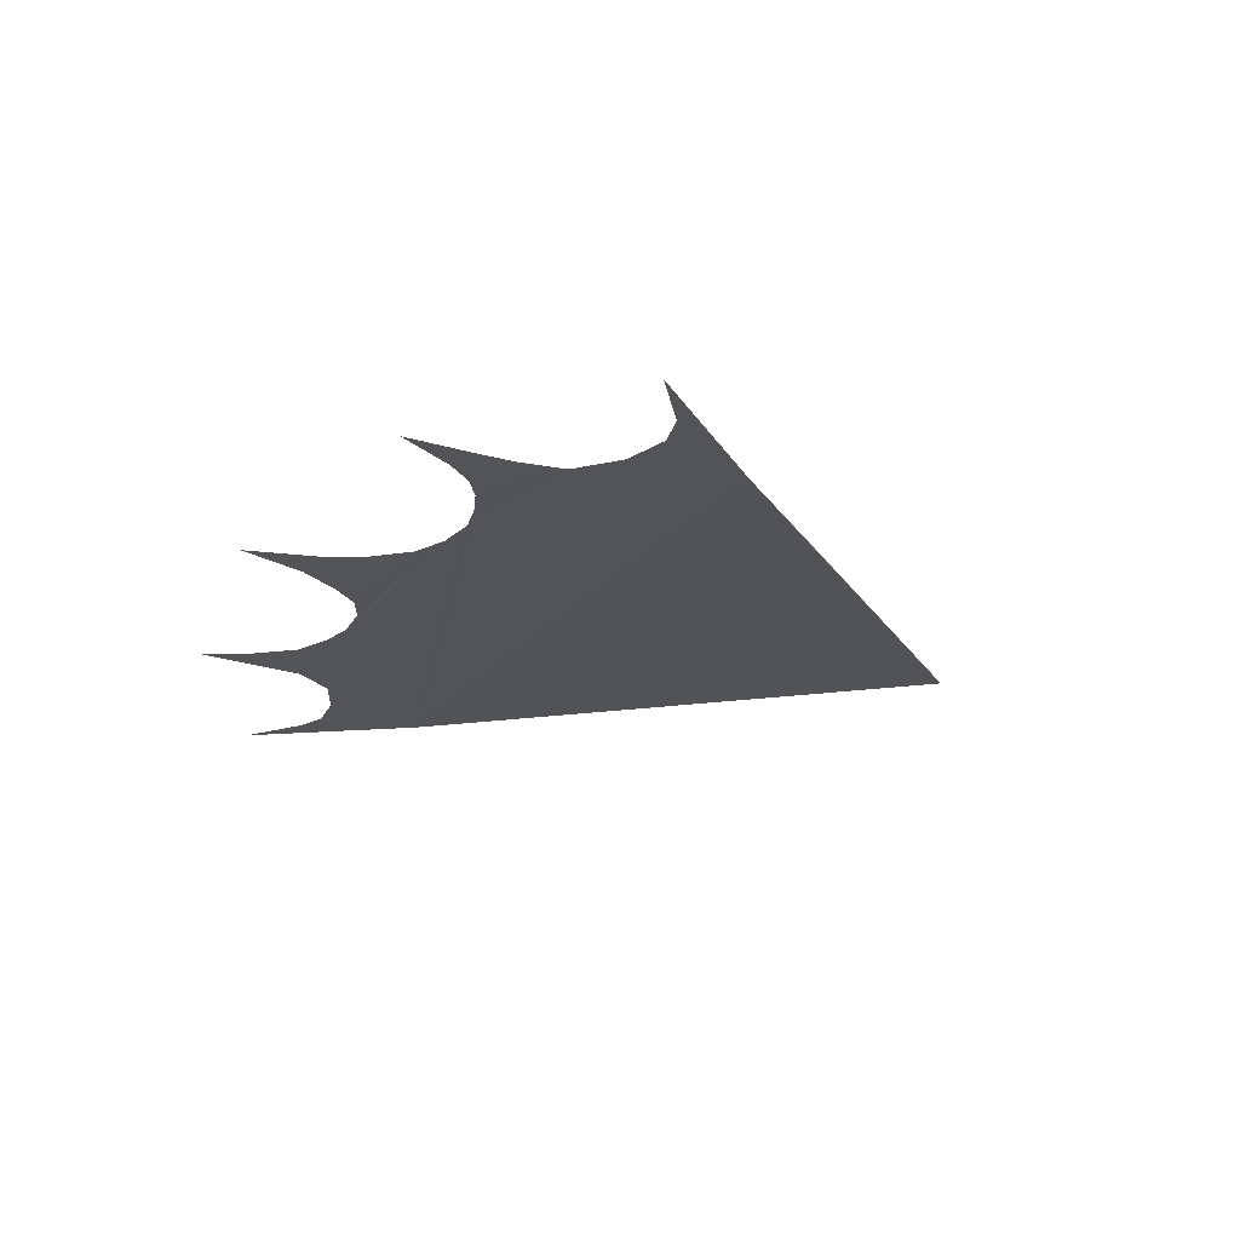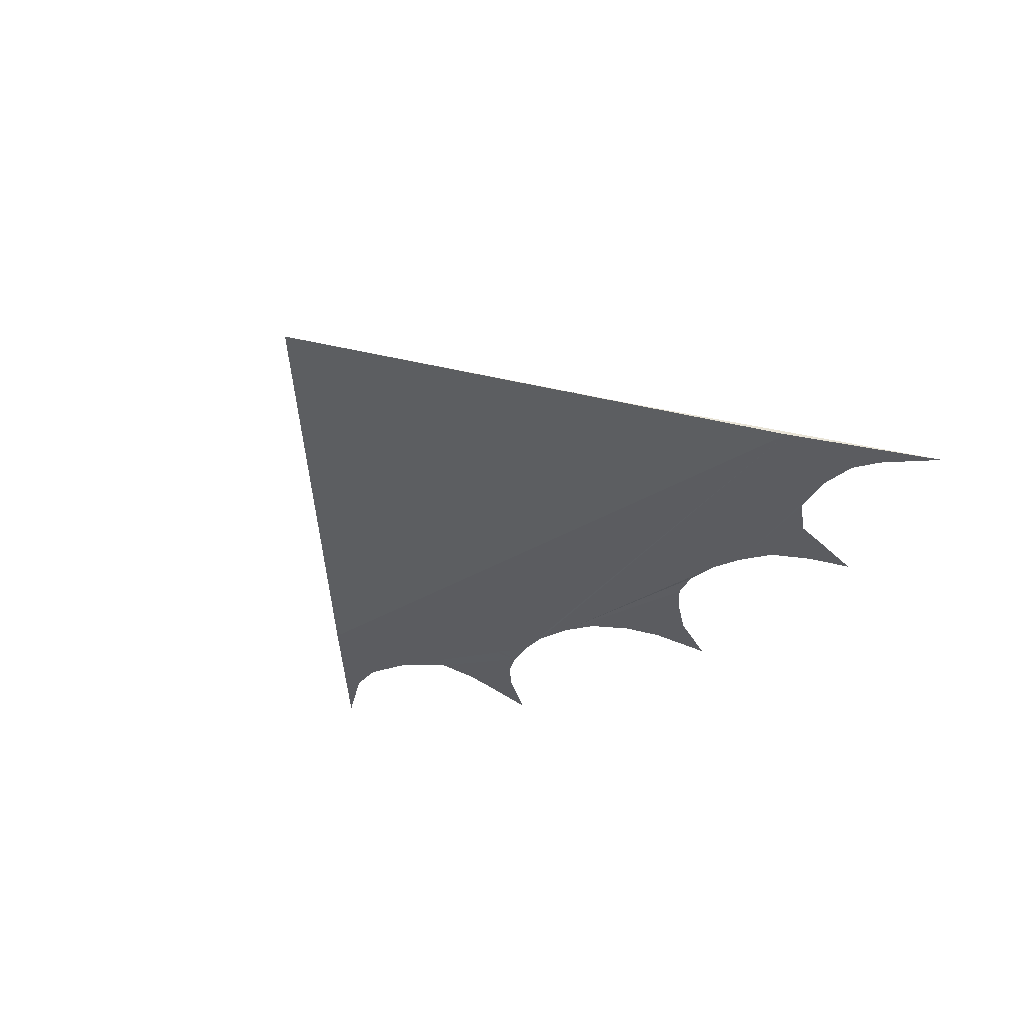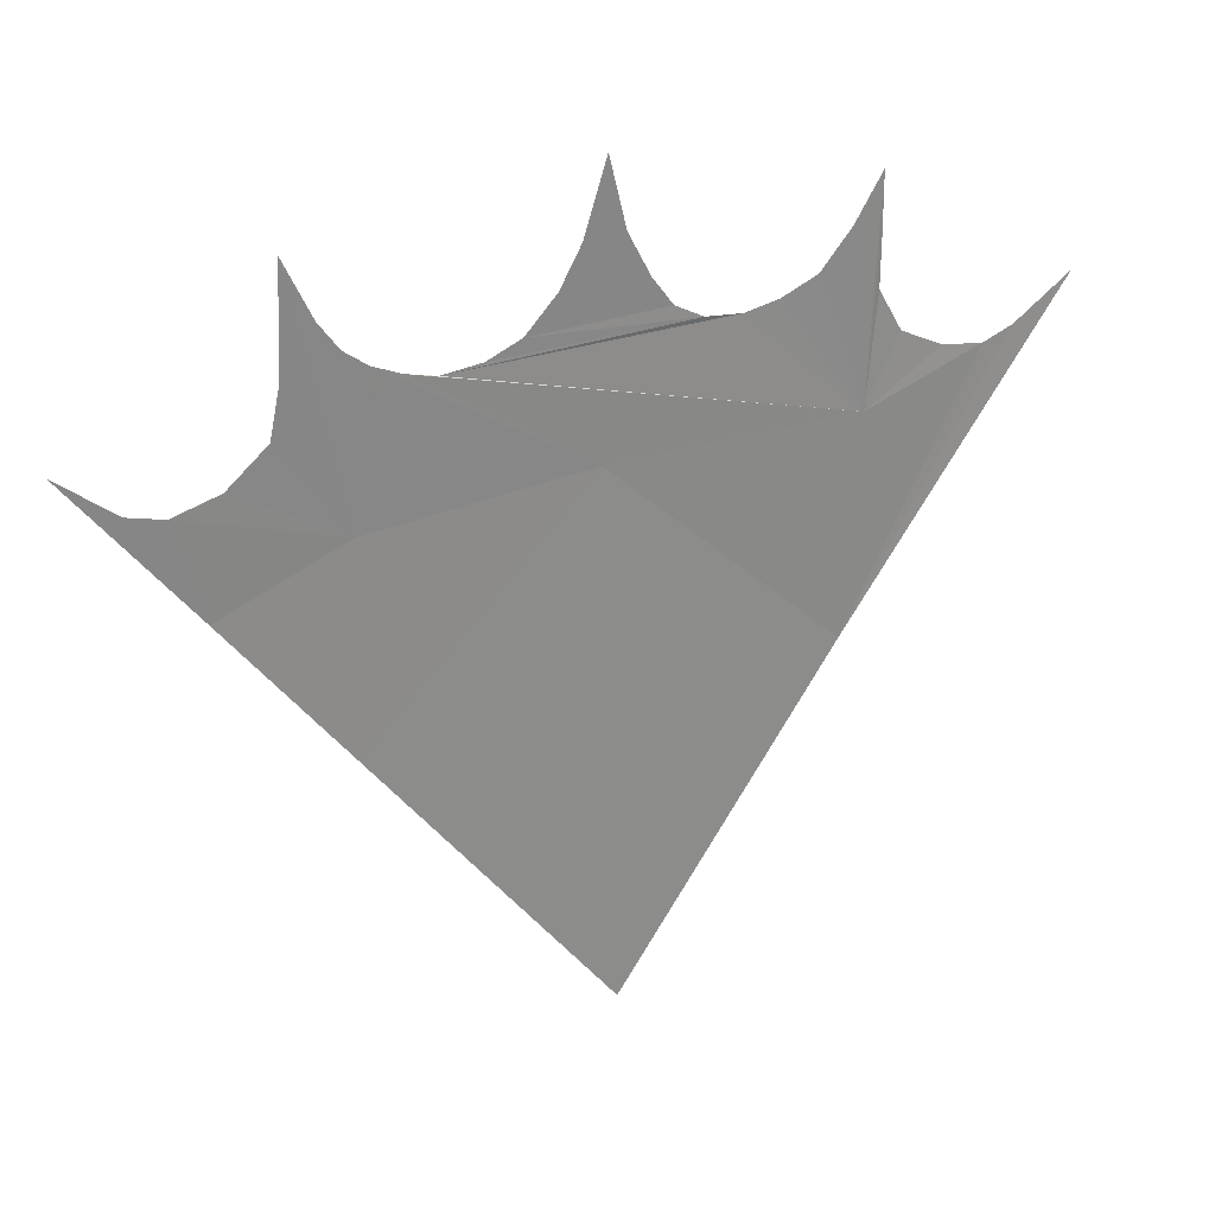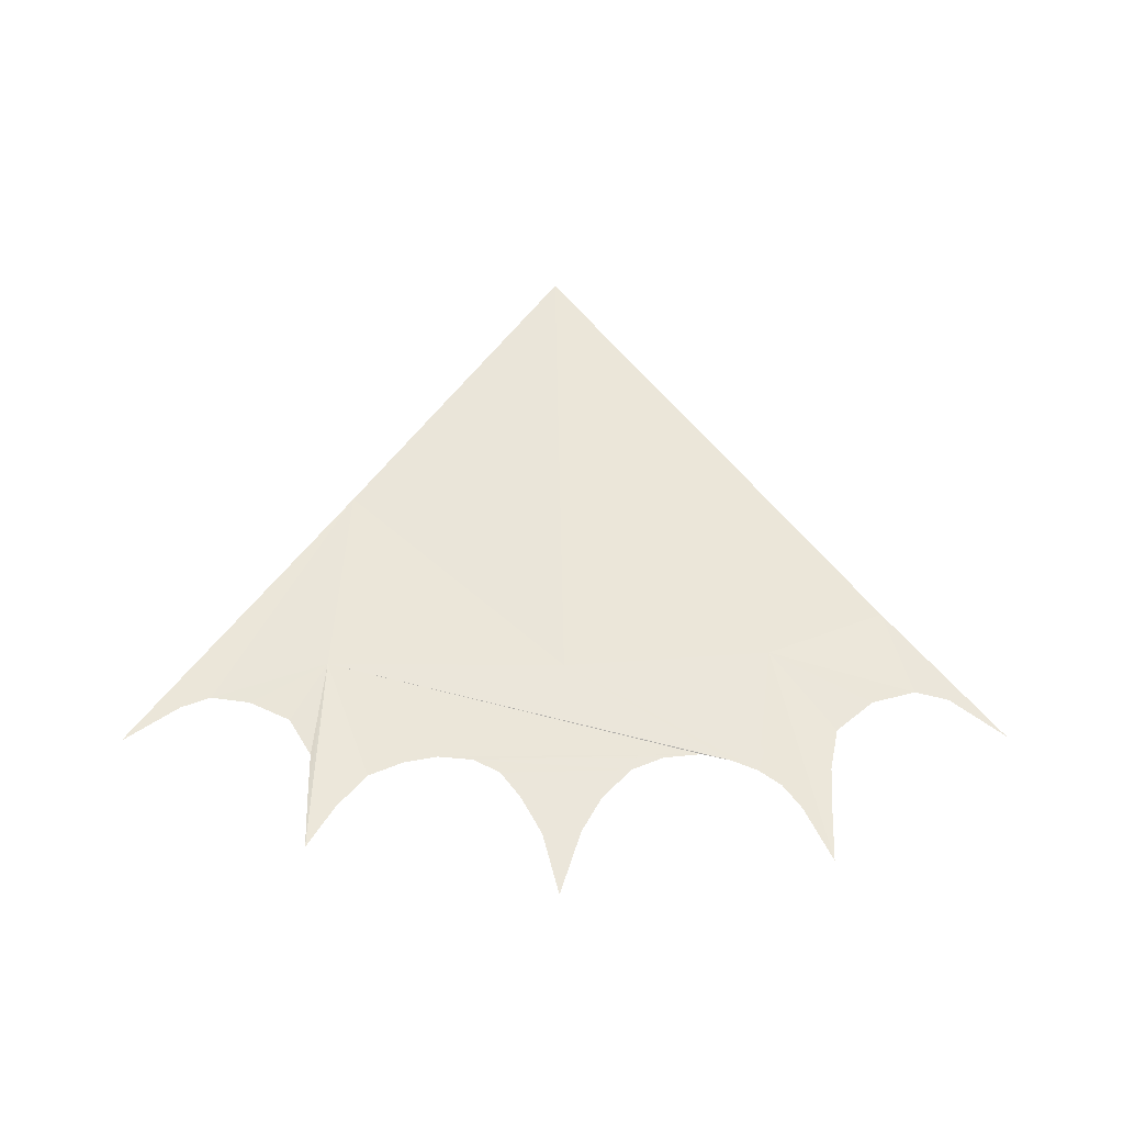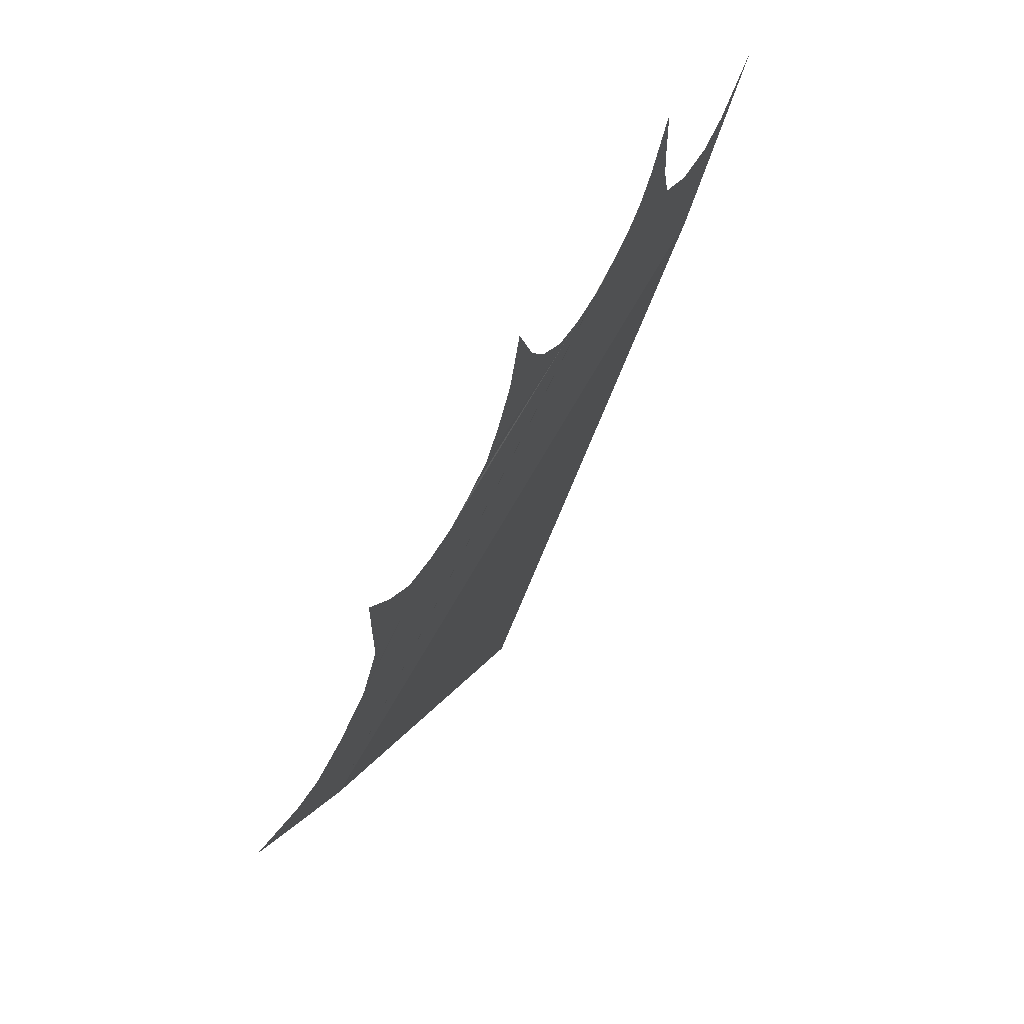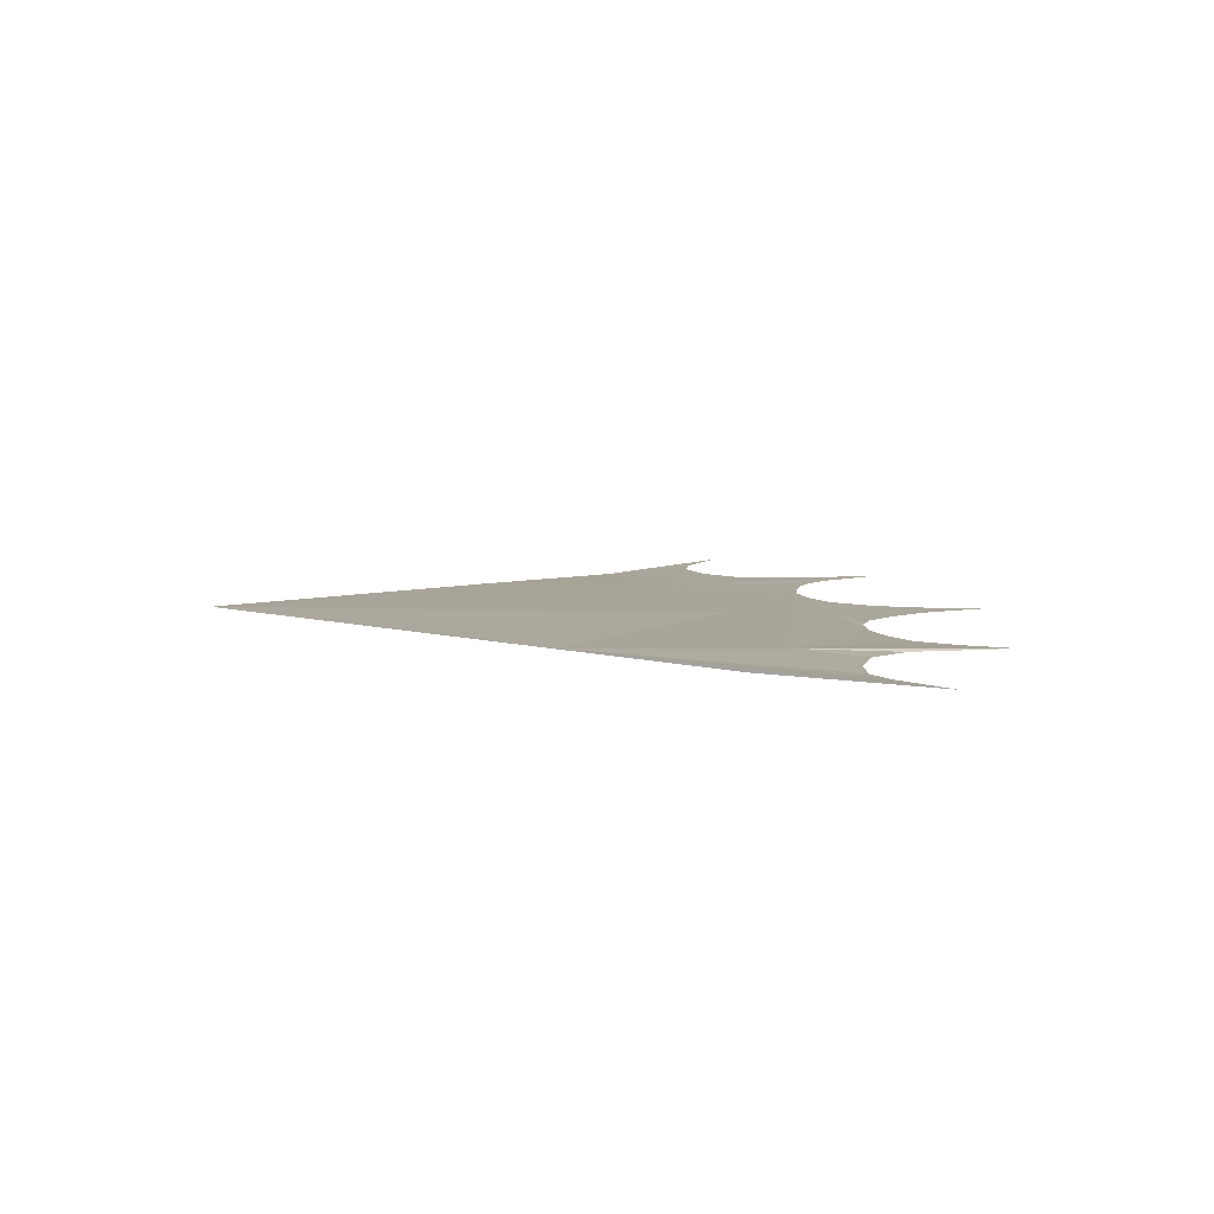
<metadata>
{"format":"obj","ext":"obj","renderer":"f3d","projection":"perspective","resolution":1024,"background":"white","views":[{"elev":-23.3,"azim":60.7,"up":"+Y"},{"elev":-35.1,"azim":-141.4,"up":"+Y"},{"elev":28.8,"azim":152.7,"up":"+Z"},{"elev":54.9,"azim":-0.6,"up":"+Y"},{"elev":66.4,"azim":-60.9,"up":"+Z"},{"elev":8.1,"azim":-100.5,"up":"+Y"}]}
</metadata>
<code>
o Plane
v -0.006727 0.08161 0.8593
v 2.119 0.08161 0.05536
v -2.072 0.08161 0.03461
v 0.004786 0.1826 -2.743
v -1.041 0.08161 0.3995
v 1.251 0.08161 0.7014
v 1.319 0.08161 0.0132
v 1.275 0.08161 0.2176
v 1.71 0.08161 -0.1947
v 1.501 0.08161 -0.1396
v 1.867 0.08161 -0.1499
v 0.3372 0.08161 0.2163
v 0.1948 0.08161 0.3655
v 0.6716 0.08161 0.1362
v 0.09734 0.08161 0.5383
v 1.125 0.08161 0.4307
v 1.038 0.08161 0.3076
v 1.263 0.08161 0.4009
v -0.4061 0.08485 0.1563
v -0.5739 0.08161 0.137
v -0.1853 0.08161 0.3524
v -0.8983 0.08161 0.235
v -0.08274 0.08161 0.5484
v -0.2786 0.08161 0.2249
v -0.7327 0.08161 0.166
v -1.282 0.08135 -0.07176
v -1.668 0.08161 -0.1994
v -1.173 0.08161 0.3314
v -1.172 0.08161 0.1201
v -1.479 0.08161 -0.17
v -1.808 0.08161 -0.1468
v -1.17 0.08161 0.6064
v 0.4916 0.08161 0.153
v 0.8092 0.08289 0.1728
v 0.9324 0.08161 0.2273
v -1.034 0.118 -1.354
v -1.553 0.08161 -0.6597
v 1.062 0.1179 -1.344
v 1.591 0.08161 -0.6442
v -1.115 0.1013 -0.3738
v 1.023 0.08656 -0.4254
v 0.02727 0.09417 -0.3574
f 17 16 18
f 40 26 30
f 41 9 10
f 20 25 40
f 38 42 4
f 42 36 4
f 23 1 15
f 23 15 13
f 21 23 13
f 21 13 12
f 24 21 12
f 24 12 33
f 19 24 33
f 19 33 14
f 20 19 14
f 28 32 5
f 29 28 5
f 29 5 22
f 26 29 22
f 26 22 25
f 30 26 25
f 30 25 20
f 30 20 14
f 27 30 14
f 37 3 31
f 37 31 27
f 4 36 37
f 39 38 4
f 11 2 39
f 9 11 39
f 39 4 37
f 37 27 14
f 37 14 34
f 9 39 37
f 10 9 37
f 10 37 34
f 7 10 34
f 7 34 35
f 8 7 35
f 8 35 17
f 16 6 18
f 18 8 17
f 3 37 36
f 40 32 28
f 31 3 36
f 27 31 36
f 40 28 29
f 27 36 40
f 30 27 40
f 40 29 26
f 18 6 41
f 41 38 39
f 8 18 41
f 7 8 41
f 41 39 9
f 10 7 41
f 15 23 21
f 13 15 21
f 13 21 24
f 12 13 24
f 12 24 19
f 33 12 19
f 33 19 20
f 14 33 20
f 41 6 16
f 41 16 17
f 41 17 35
f 42 41 35
f 42 35 34
f 5 32 40
f 22 5 40
f 40 42 34
f 40 34 14
f 25 22 40
f 40 14 20
f 38 41 42
f 42 40 36

</code>
